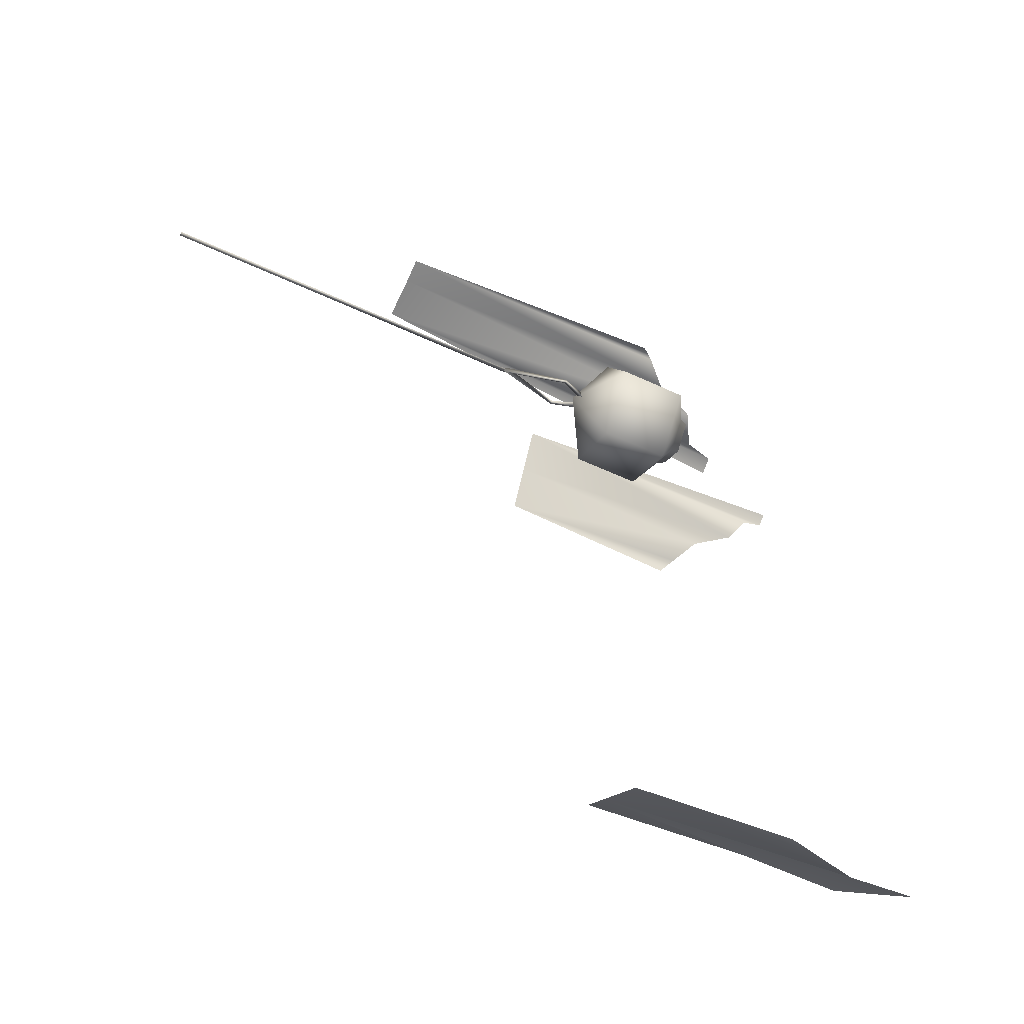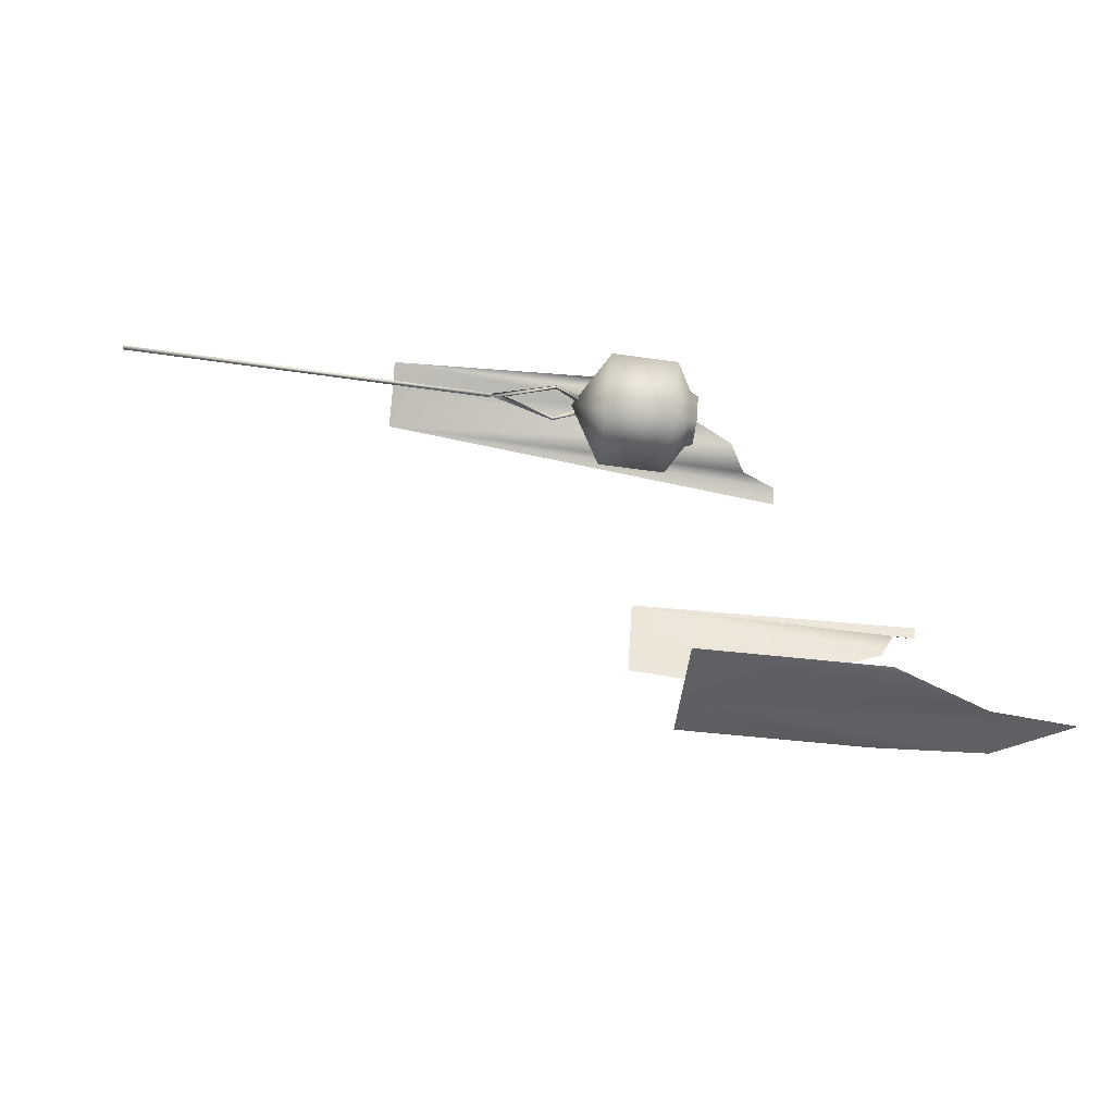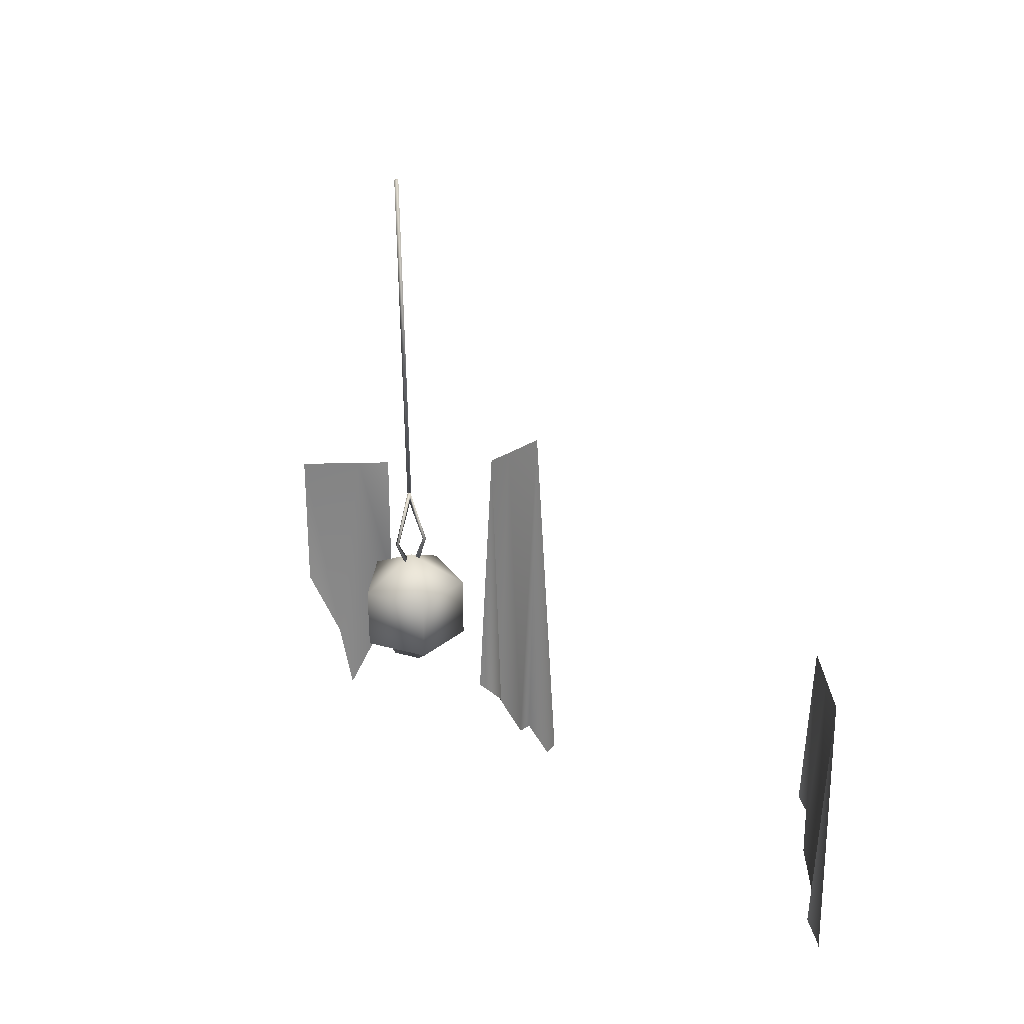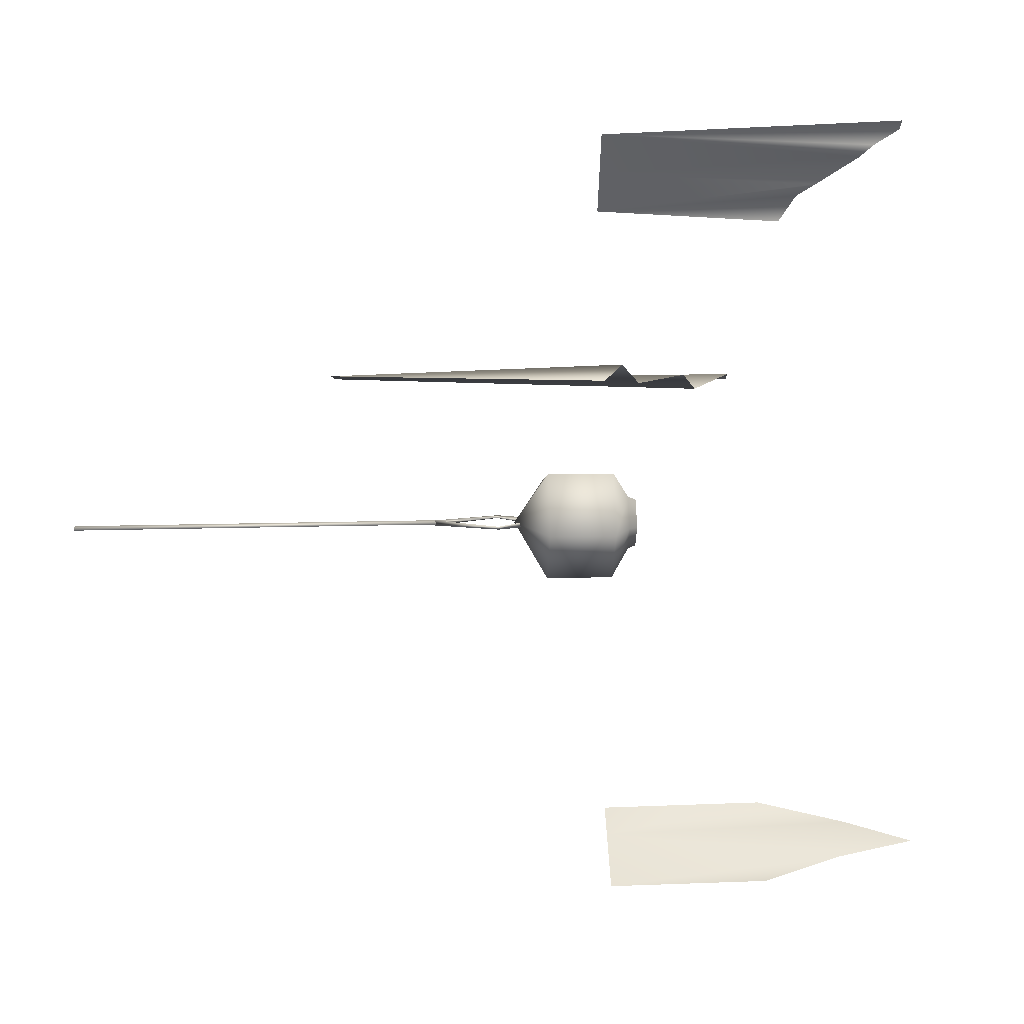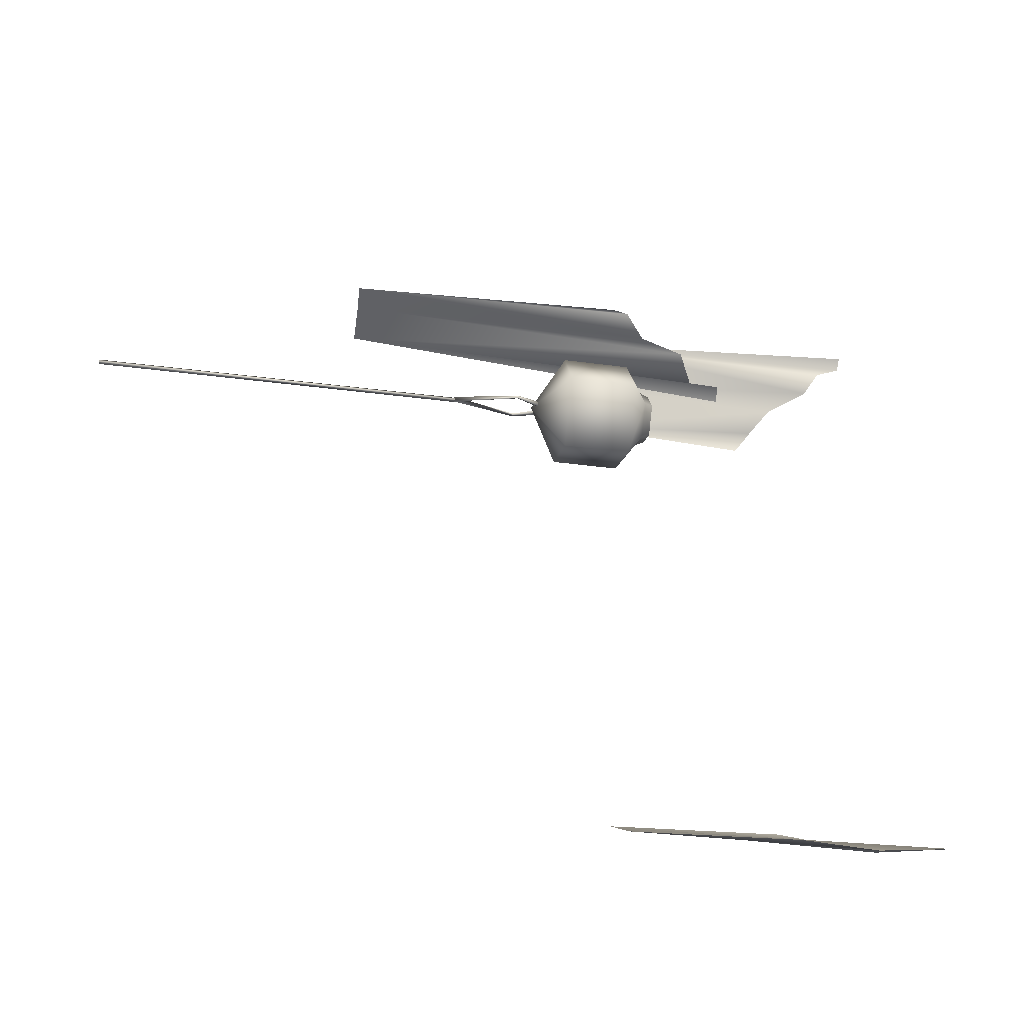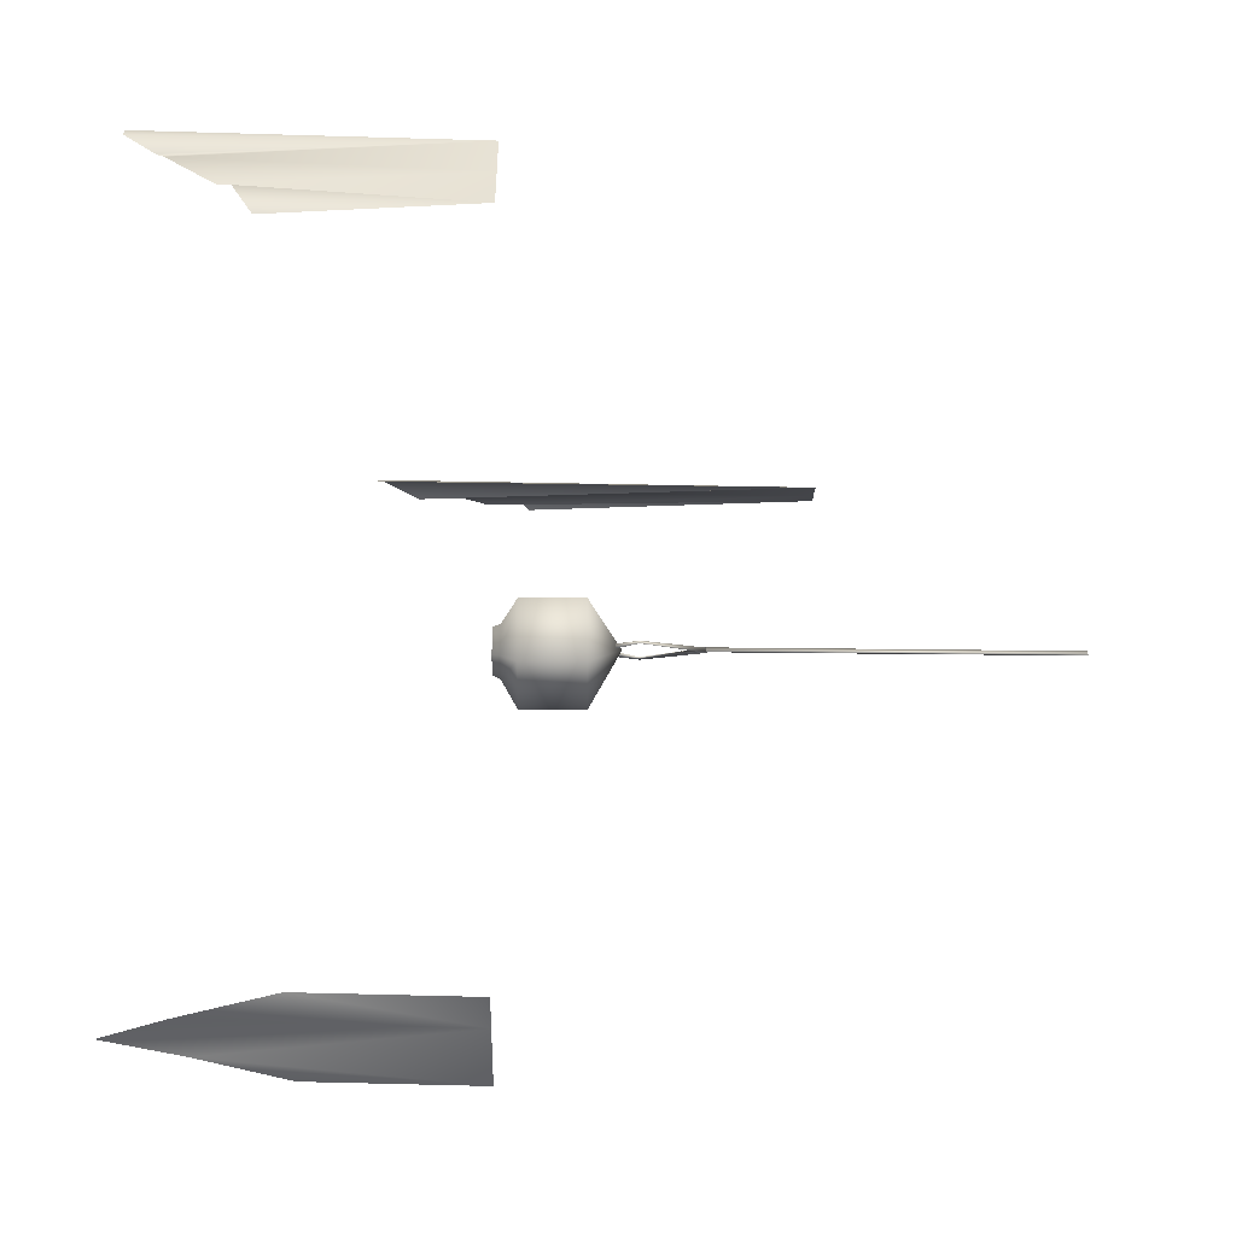
<metadata>
{"format":"obj","ext":"obj","renderer":"f3d","projection":"perspective","resolution":1024,"background":"white","views":[{"elev":-51.9,"azim":-116.7,"up":"+Z"},{"elev":-74.9,"azim":-97.0,"up":"+Z"},{"elev":29.9,"azim":-34.6,"up":"+Y"},{"elev":11.7,"azim":-92.5,"up":"+Z"},{"elev":-38.0,"azim":-99.1,"up":"+Z"},{"elev":-19.4,"azim":89.9,"up":"+Z"}]}
</metadata>
<code>
g NewMesh_tris_118
v -0.01363 -0.1086 -0.008721
v -0.02307 2.2 0.003154
v 0.002215 -0.1082 0.01655
v -0.03892 2.199 -0.02212
v -0.03892 2.199 -0.02212
v 0.01293 -0.1083 -0.01129
v -0.01236 2.2 -0.02469
v -0.01363 -0.1086 -0.008721
v 0.002215 -0.1082 0.01655
v -0.01236 2.2 -0.02469
v 0.01293 -0.1083 -0.01129
v -0.02307 2.2 0.003154
v 0.01293 -0.1083 -0.01129
v -0.01363 -0.1086 -0.008721
v 0.002215 -0.1082 0.01655
v -0.02307 2.2 0.003154
v -0.03892 2.199 -0.02212
v -0.01236 2.2 -0.02469
v 1.932 -1.317 2.389
v 1.911 -3.259 2.313
v 1.944 -3.444 2.421
v 2.043 -3.185 2.223
v 1.879 -3.448 2.485
v 2.095 -1.317 2.106
v 2.092 -2.881 2.026
v 2.259 -1.317 1.822
v 2.26 -2.768 1.931
v 2.271 -2.642 1.745
v 0.4689 0.5427 0.8673
v 0.4731 -1.826 0.7883
v 0.5761 -2.054 0.8706
v 0.3148 -1.732 0.9051
v 0.6757 -2.06 0.8207
v 0.2052 0.5472 0.9179
v 0.164 -1.425 0.8745
v 0.04986 0.5547 0.9482
v 0.07801 -1.308 1.008
v -0.03883 -1.189 0.922
v 0.8575 -2.967 -2.625
v 1.047 -1.321 -2.505
v 0.9125 -3.48 -2.537
v 0.6634 -1.321 -2.749
v 1.146 -3.041 -2.472
v 1.232 -2.425 -2.346
v 1.251 -1.321 -2.375
v 0.6455 -2.405 -2.72
v -0.00525 -0.1025 0.01678
v 0.09183 -0.5068 0.01086
v -0.002213 -0.1947 -0.0006459
v 0.1099 -0.5067 0.02309
v 0.02234 -0.6549 0.001165
v 0.05315 -0.6547 0.02205
v -0.000699 -0.09918 -0.01768
v 0.1124 -0.5066 0.003762
v 0.05753 -0.6546 -0.01095
v -0.09118 -0.5082 -0.01345
v -0.1118 -0.5084 -0.00635
v -0.0193 -0.6552 -0.004365
v -0.05449 -0.6555 0.007752
v -0.05011 -0.6554 -0.02525
v -0.1092 -0.5084 -0.02568
v -0.07187 -0.822 -0.3556
v -0.3547 -1.242 -0.02214
v -0.06848 -1.239 -0.3564
v -0.358 -0.825 -0.02128
v -0.1756 -1.344 -0.01281
v -0.02967 -1.346 -0.1771
v 0.001184 -0.6134 -0.001514
v 0.148 -1.34 0.1176
v -0.04995 -1.391 0.1511
v -0.05886 -1.341 0.1727
v 0.131 -1.391 0.1029
v -0.1207 -1.241 0.3357
v -0.1241 -0.8238 0.3365
v 0.3177 -0.8192 -0.1796
v 0.2775 -0.8204 0.2332
v 0.2809 -1.238 0.2323
v 0.1636 -1.343 -0.09131
v 0.3211 -1.237 -0.1805
v 0.1446 -1.393 -0.07985
v -0.02441 -1.396 -0.1549
v -0.1521 -1.394 -0.01119
v 0.007775 -1.395 -0.002628
v -0.00525 -0.1025 0.01678
v -0.002213 -0.1947 -0.0006459
v -0.1521 -1.394 -0.01119
v -0.04995 -1.391 0.1511
v 0.131 -1.391 0.1029
v 0.1446 -1.393 -0.07985
v -0.02441 -1.396 -0.1549
v -0.000699 -0.09918 -0.01768
v -0.1756 -1.344 -0.01281
v -0.3547 -1.242 -0.02214
v -0.05886 -1.341 0.1727
v -0.358 -0.825 -0.02128
v 0.148 -1.34 0.1176
v 0.2775 -0.8204 0.2332
v -0.1241 -0.8238 0.3365
v 0.2809 -1.238 0.2323
v -0.1207 -1.241 0.3357
v -0.07187 -0.822 -0.3556
v 0.3177 -0.8192 -0.1796
v -0.06848 -1.239 -0.3564
v 0.3211 -1.237 -0.1805
v -0.02967 -1.346 -0.1771
v 0.1636 -1.343 -0.09131
v -0.03883 -1.189 0.922
v 0.04986 0.5547 0.9482
v 0.07801 -1.308 1.008
v 0.001184 -0.6134 -0.001514
v 0.007775 -1.395 -0.002628
v 0.007775 -1.395 -0.002628
v 0.007775 -1.395 -0.002628
v 0.007775 -1.395 -0.002628
v 1.944 -3.444 2.421
v 1.932 -1.317 2.389
v 1.879 -3.448 2.485
v 1.911 -3.259 2.313
v 2.043 -3.185 2.223
v 2.095 -1.317 2.106
v 2.092 -2.881 2.026
v 2.259 -1.317 1.822
v 2.26 -2.768 1.931
v 2.271 -2.642 1.745
v 0.07801 -1.308 1.008
v 0.5761 -2.054 0.8706
v 0.4689 0.5427 0.8673
v 0.6757 -2.06 0.8207
v 0.4731 -1.826 0.7883
v 0.3148 -1.732 0.9051
v 0.2052 0.5472 0.9179
v 0.164 -1.425 0.8745
v 0.07801 -1.308 1.008
v 1.146 -3.041 -2.472
v 1.047 -1.321 -2.505
v 0.9125 -3.48 -2.537
v 1.232 -2.425 -2.346
v 1.251 -1.321 -2.375
v 0.8575 -2.967 -2.625
v 0.6634 -1.321 -2.749
v 0.6455 -2.405 -2.72
v 0.09183 -0.5068 0.01086
v 0.1099 -0.5067 0.02309
v -0.00525 -0.1025 0.01678
v 0.05315 -0.6547 0.02205
v 0.02234 -0.6549 0.001165
v 0.05753 -0.6546 -0.01095
v 0.1124 -0.5066 0.003762
v -0.000699 -0.09918 -0.01768
v -0.09118 -0.5082 -0.01345
v -0.05011 -0.6554 -0.02525
v -0.05449 -0.6555 0.007752
v -0.0193 -0.6552 -0.004365
v -0.1092 -0.5084 -0.02568
v -0.1118 -0.5084 -0.00635
v -0.000699 -0.09918 -0.01768
v -0.00525 -0.1025 0.01678
v -0.04995 -1.391 0.1511
v 0.131 -1.391 0.1029
v 0.001184 -0.6134 -0.001514
v 0.001184 -0.6134 -0.001514
v 0.001184 -0.6134 -0.001514
v -0.02967 -1.346 -0.1771
v 0.1446 -1.393 -0.07985
v 0.1636 -1.343 -0.09131
v -0.02441 -1.396 -0.1549
v 0.148 -1.34 0.1176
v -0.05886 -1.341 0.1727
v 0.1636 -1.343 -0.09131
v 0.131 -1.391 0.1029
v 0.148 -1.34 0.1176
v 0.1446 -1.393 -0.07985
v -0.05886 -1.341 0.1727
v -0.1521 -1.394 -0.01119
v -0.1756 -1.344 -0.01281
v -0.04995 -1.391 0.1511
v -0.1756 -1.344 -0.01281
v -0.02441 -1.396 -0.1549
v -0.02967 -1.346 -0.1771
v -0.1521 -1.394 -0.01119
f 13 15 14
f 16 18 17
f 36 37 38
f 109 108 107
f 49 48 47
f 85 84 56
f 83 82 81
f 111 70 86
f 112 80 72
f 113 88 87
f 114 90 89
f 1 3 2
f 1 2 4
f 5 7 6
f 5 6 8
f 9 11 10
f 9 10 12
f 65 68 62
f 65 62 93
f 93 62 64
f 93 64 92
f 92 64 67
f 74 160 95
f 74 95 73
f 73 95 63
f 73 63 71
f 71 63 66
f 75 110 76
f 75 76 79
f 79 76 77
f 79 77 78
f 78 77 96
f 20 22 19
f 20 19 21
f 21 19 23
f 27 28 26
f 27 26 25
f 25 26 24
f 25 24 22
f 22 24 19
f 115 117 116
f 115 116 118
f 118 116 119
f 119 116 120
f 119 120 121
f 121 120 122
f 121 122 123
f 123 122 124
f 30 32 29
f 30 29 31
f 31 29 33
f 29 32 34
f 34 32 35
f 34 35 36
f 36 35 125
f 126 128 127
f 126 127 129
f 129 127 130
f 130 127 131
f 130 131 132
f 132 131 108
f 132 108 133
f 44 45 40
f 44 40 43
f 43 40 41
f 42 46 39
f 42 39 40
f 40 39 41
f 134 136 135
f 134 135 137
f 137 135 138
f 135 136 139
f 135 139 140
f 140 139 141
f 148 147 142
f 142 147 51
f 142 51 50
f 50 51 52
f 50 47 142
f 53 144 143
f 53 143 54
f 54 143 145
f 54 145 55
f 55 145 146
f 148 142 49
f 148 49 149
f 58 60 150
f 58 150 57
f 57 150 84
f 57 59 58
f 150 60 61
f 150 61 85
f 85 61 91
f 151 153 152
f 151 152 154
f 154 152 155
f 154 155 156
f 156 155 157
f 158 159 69
f 158 69 94
f 97 161 98
f 97 98 99
f 99 98 100
f 99 100 167
f 167 100 168
f 101 162 102
f 101 102 103
f 103 102 104
f 103 104 105
f 105 104 106
f 164 166 163
f 164 163 165
f 170 172 169
f 170 169 171
f 174 176 173
f 174 173 175
f 178 180 177
f 178 177 179

</code>
